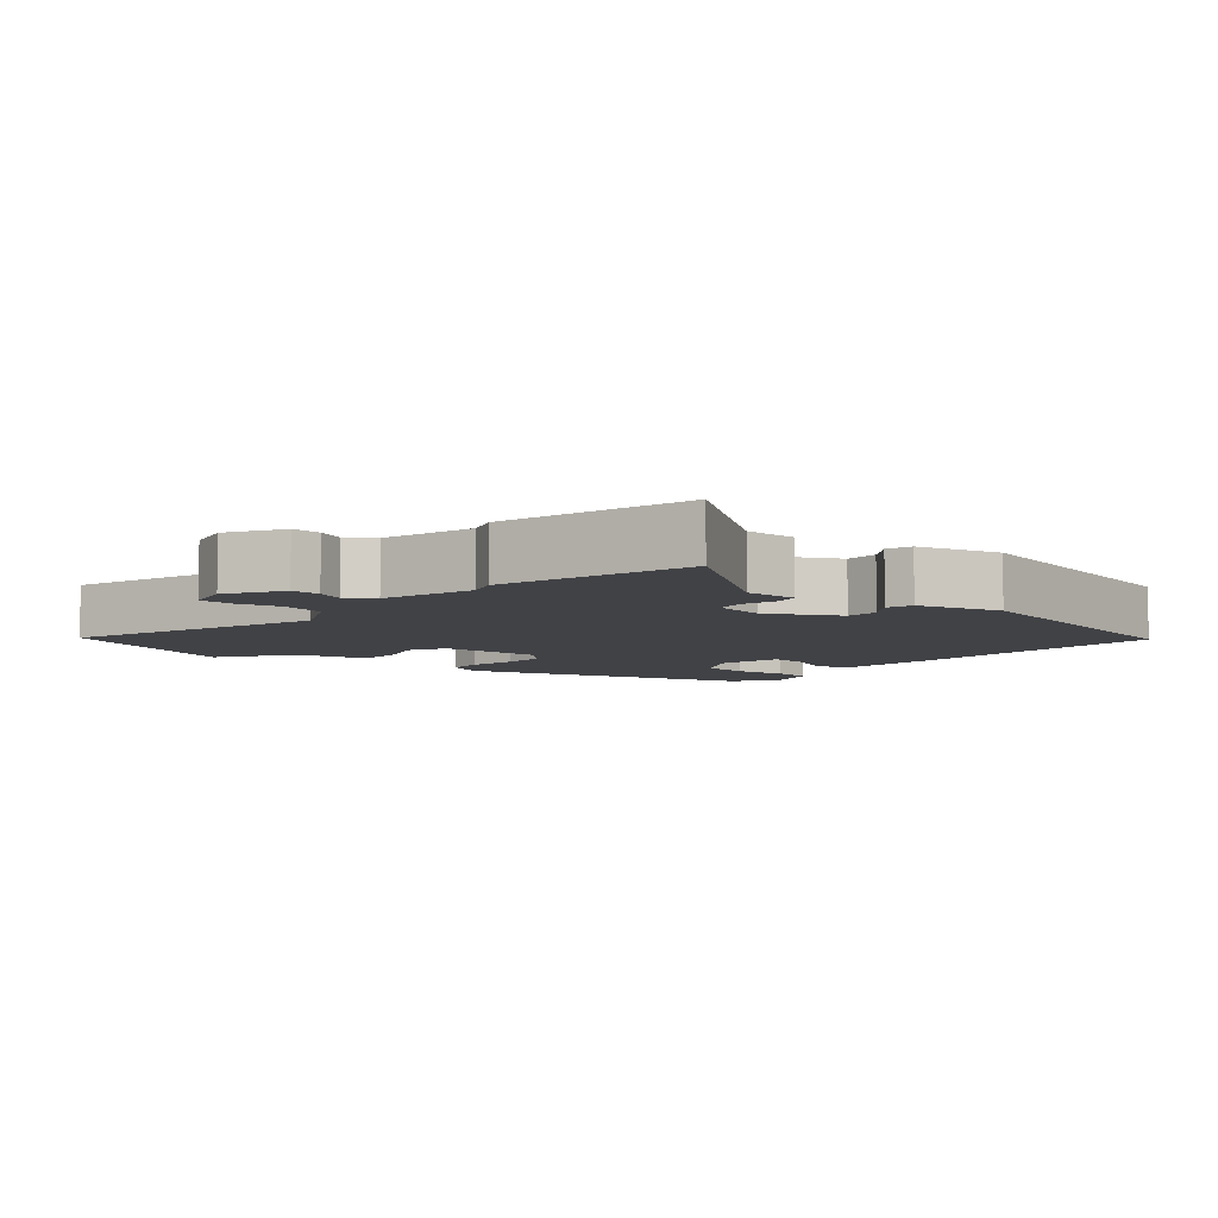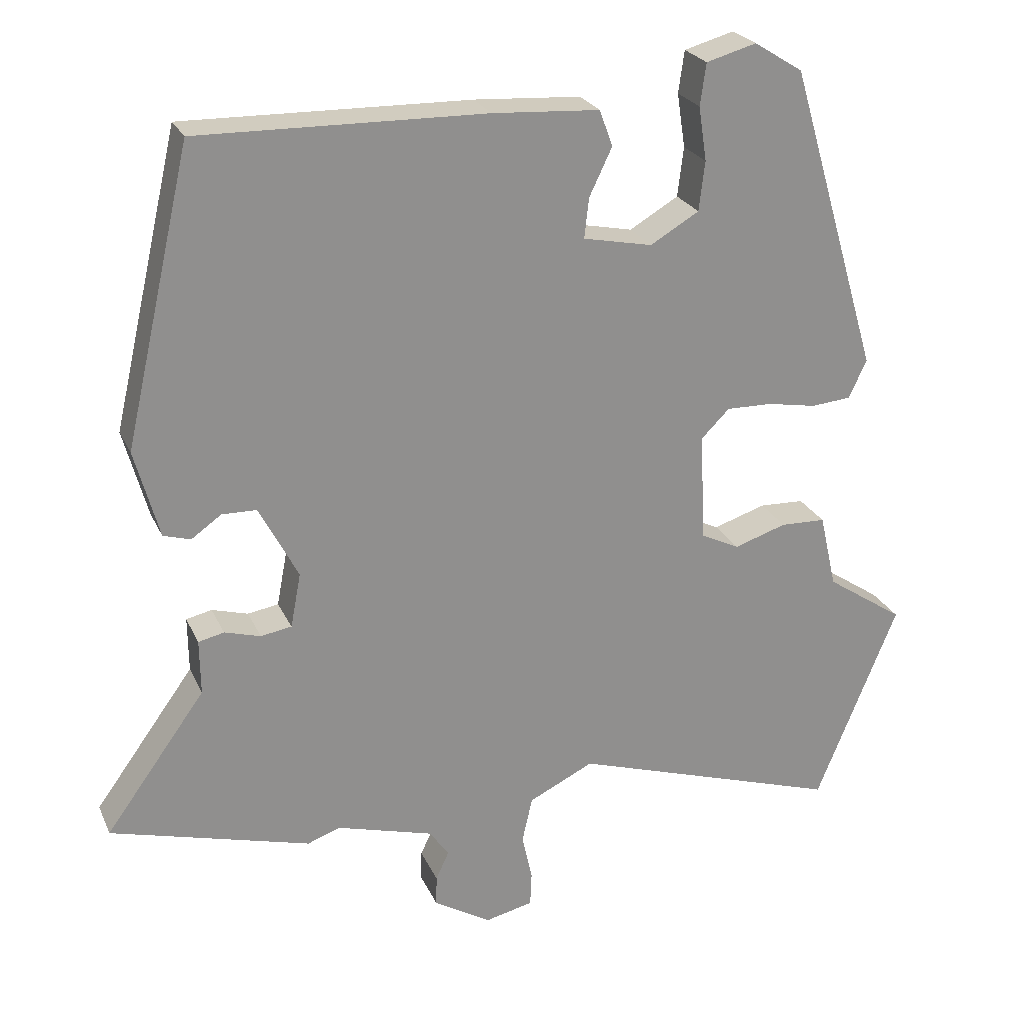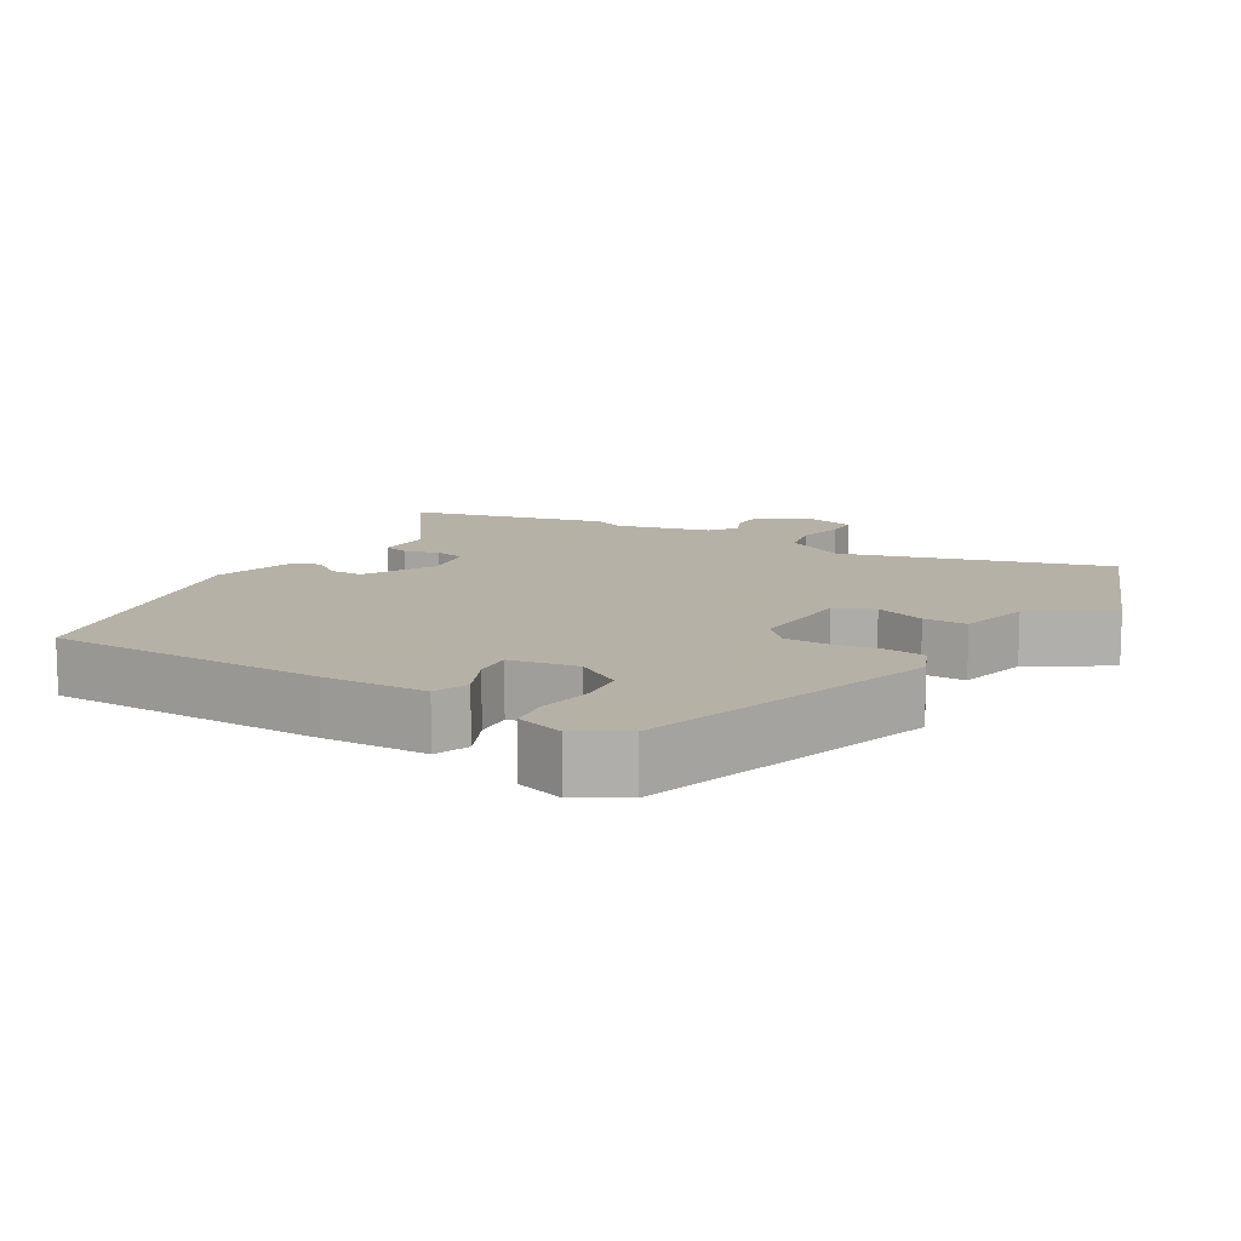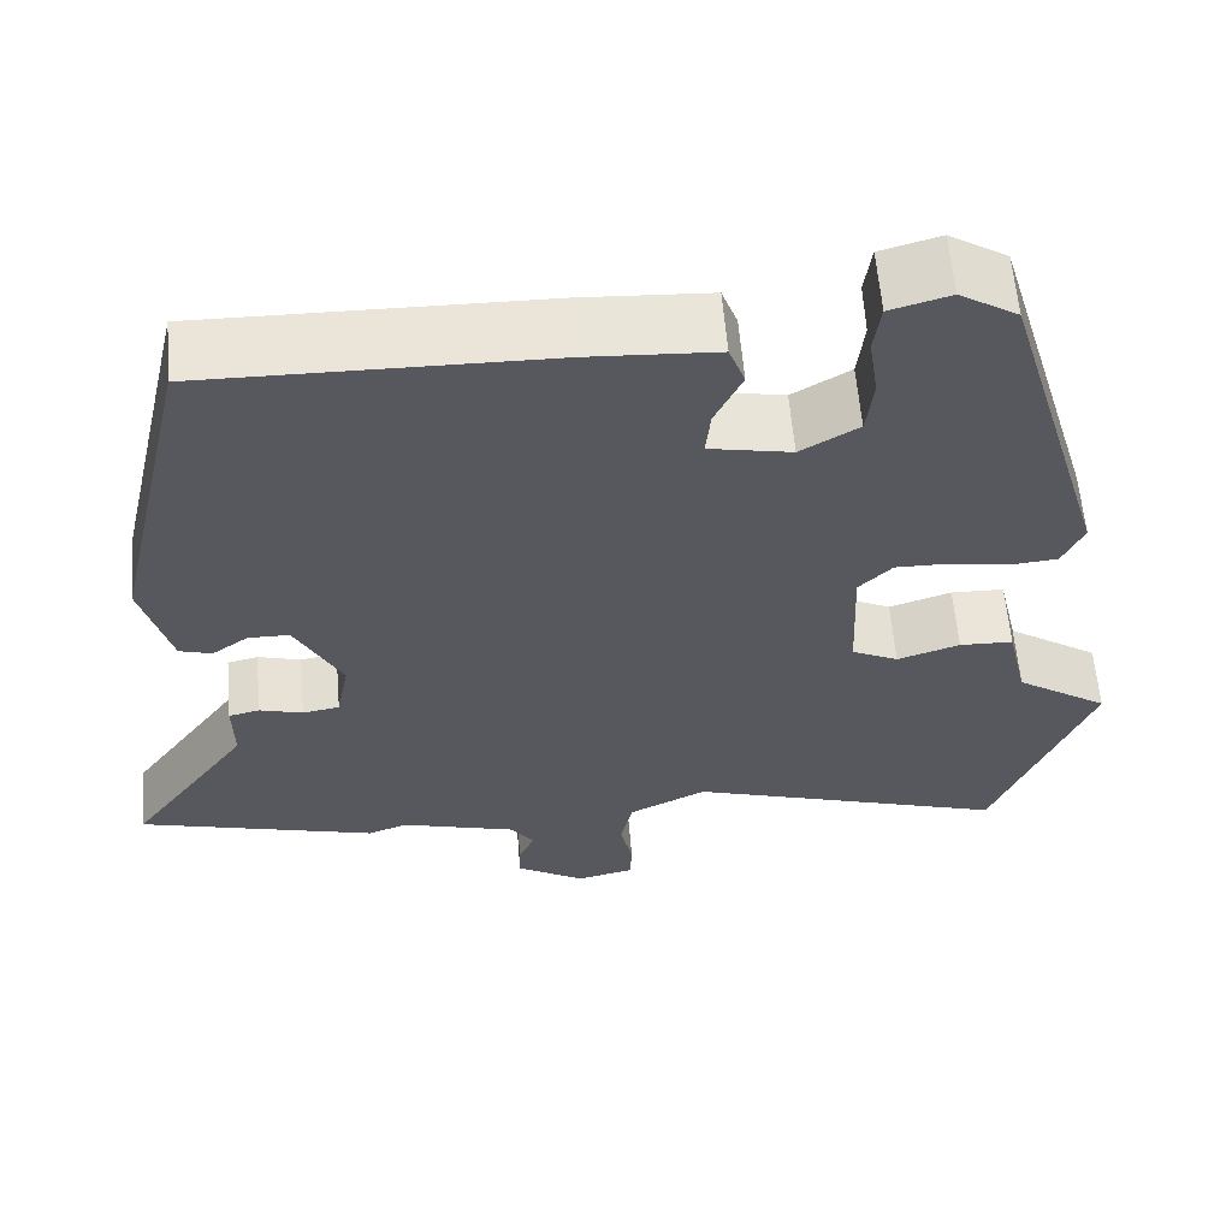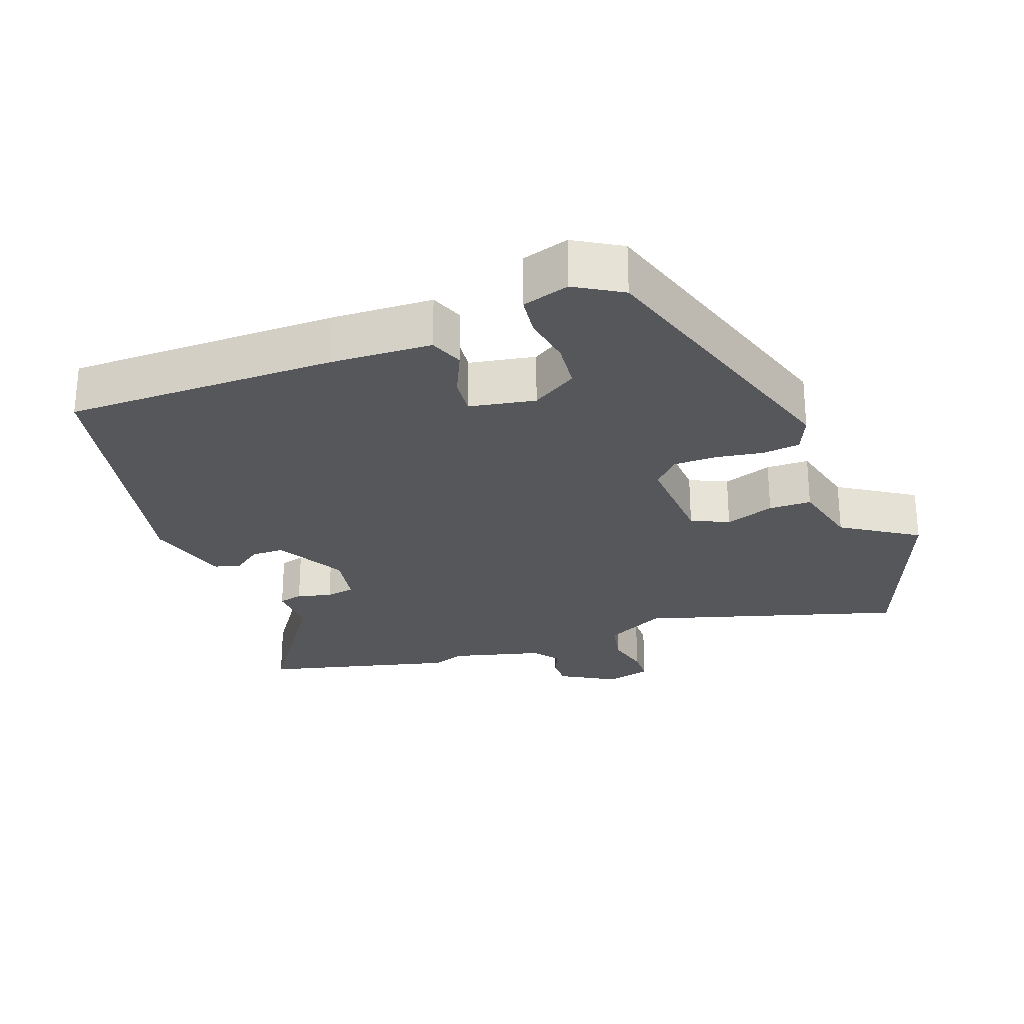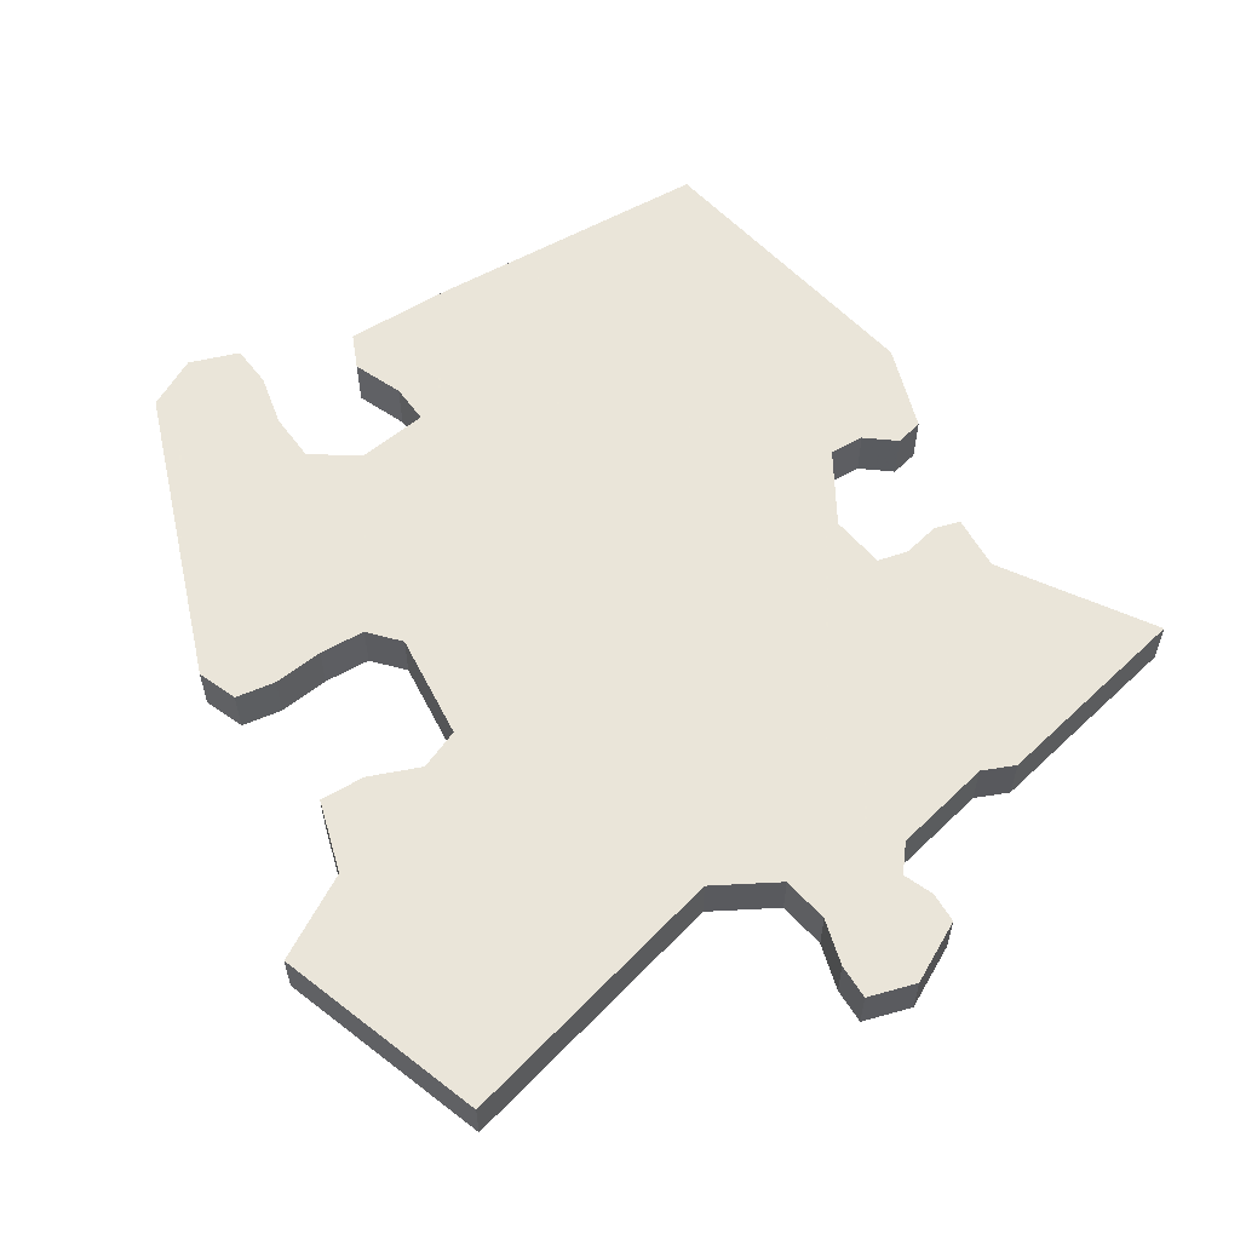
<metadata>
{"format":"obj","ext":"obj","renderer":"f3d","projection":"perspective","resolution":1024,"background":"white","views":[{"elev":-6.7,"azim":-130.5,"up":"+Y"},{"elev":24.3,"azim":-19.8,"up":"+Z"},{"elev":12.1,"azim":31.9,"up":"+Y"},{"elev":60.3,"azim":-4.9,"up":"+Z"},{"elev":-26.7,"azim":21.3,"up":"+Y"},{"elev":57.7,"azim":150.8,"up":"+Y"}]}
</metadata>
<code>
v 0.365 0.07 0.478
v 0.488 0.07 0.061
v 0.464 0.07 0.009
v 0.41 0.07 0.004
v 0.343 0.07 0.016
v 0.281 0.07 0.017
v 0.243 0.07 -0.021
v 0.249 0.07 -0.168
v 0.302 0.07 -0.194
v 0.373 0.07 -0.171
v 0.434 0.07 -0.173
v 0.457 0.07 -0.274
v 0.563 0.07 -0.345
v 0.452 0.07 -0.618
v 0.085 0.07 -0.501
v -0.003 0.07 -0.544
v -0.017 0.07 -0.606
v -0.003 0.07 -0.669
v -0.005 0.07 -0.716
v -0.07 0.07 -0.731
v -0.148 0.07 -0.684
v -0.147 0.07 -0.643
v -0.129 0.07 -0.604
v -0.156 0.07 -0.567
v -0.287 0.07 -0.53
v -0.332 0.07 -0.546
v -0.604 0.07 -0.472
v -0.468 0.07 -0.284
v -0.469 0.07 -0.209
v -0.434 0.07 -0.201
v -0.385 0.07 -0.215
v -0.343 0.07 -0.208
v -0.329 0.07 -0.134
v -0.382 0.07 -0.033
v -0.429 0.07 -0.032
v -0.47 0.07 -0.061
v -0.507 0.07 -0.05
v -0.54 0.07 0.07
v -0.449 0.07 0.467
v -0.06 0.07 0.46
v 0.085 0.07 0.451
v 0.103 0.07 0.402
v 0.072 0.07 0.337
v 0.066 0.07 0.283
v 0.16 0.07 0.264
v 0.226 0.07 0.303
v 0.234 0.07 0.37
v 0.223 0.07 0.443
v 0.231 0.07 0.5
v 0.299 0.07 0.519
v 0.365 0 0.478
v 0.488 0 0.061
v 0.464 0 0.009
v 0.41 0 0.004
v 0.343 0 0.016
v 0.281 0 0.017
v 0.243 0 -0.021
v 0.249 0 -0.168
v 0.302 0 -0.194
v 0.373 0 -0.171
v 0.434 0 -0.173
v 0.457 0 -0.274
v 0.563 0 -0.345
v 0.452 0 -0.618
v 0.085 0 -0.501
v -0.003 0 -0.544
v -0.017 0 -0.606
v -0.003 0 -0.669
v -0.005 0 -0.716
v -0.07 0 -0.731
v -0.148 0 -0.684
v -0.147 0 -0.643
v -0.129 0 -0.604
v -0.156 0 -0.567
v -0.287 0 -0.53
v -0.332 0 -0.546
v -0.604 0 -0.472
v -0.468 0 -0.284
v -0.469 0 -0.209
v -0.434 0 -0.201
v -0.385 0 -0.215
v -0.343 0 -0.208
v -0.329 0 -0.134
v -0.382 0 -0.033
v -0.429 0 -0.032
v -0.47 0 -0.061
v -0.507 0 -0.05
v -0.54 0 0.07
v -0.449 0 0.467
v -0.06 0 0.46
v 0.085 0 0.451
v 0.103 0 0.402
v 0.072 0 0.337
v 0.066 0 0.283
v 0.16 0 0.264
v 0.226 0 0.303
v 0.234 0 0.37
v 0.223 0 0.443
v 0.231 0 0.5
v 0.299 0 0.519
f 3 4 5
f 2 3 5
f 1 2 5
f 50 1 5
f 49 50 5
f 48 49 5
f 47 48 5
f 46 47 5 6
f 45 46 6 7
f 44 45 7 8
f 41 42 43
f 40 41 43
f 39 40 43
f 38 39 43
f 37 38 43
f 36 37 43
f 35 36 43
f 34 35 43 44
f 33 34 44 8
f 28 29 30 31
f 28 31 32
f 27 28 32
f 26 27 32
f 25 26 32
f 33 8 9
f 32 33 9
f 25 32 9
f 24 25 9
f 21 22 23
f 20 21 23
f 19 20 23
f 18 19 23
f 17 18 23
f 16 17 23 24
f 12 13 14 15
f 15 16 24
f 12 15 24
f 11 12 24
f 10 11 24
f 9 10 24
f 55 54 53
f 55 53 52
f 55 52 51
f 55 51 100
f 55 100 99
f 55 99 98
f 55 98 97
f 56 55 97 96
f 57 56 96 95
f 58 57 95 94
f 93 92 91
f 93 91 90
f 93 90 89
f 93 89 88
f 93 88 87
f 93 87 86
f 93 86 85
f 94 93 85 84
f 58 94 84 83
f 81 80 79 78
f 82 81 78
f 82 78 77
f 82 77 76
f 82 76 75
f 59 58 83
f 59 83 82
f 59 82 75
f 59 75 74
f 73 72 71
f 73 71 70
f 73 70 69
f 73 69 68
f 73 68 67
f 74 73 67 66
f 65 64 63 62
f 74 66 65
f 74 65 62
f 74 62 61
f 74 61 60
f 74 60 59
f 1 51 52 2
f 2 52 53 3
f 3 53 54 4
f 4 54 55 5
f 5 55 56 6
f 6 56 57 7
f 7 57 58 8
f 8 58 59 9
f 9 59 60 10
f 10 60 61 11
f 11 61 62 12
f 12 62 63 13
f 13 63 64 14
f 14 64 65 15
f 15 65 66 16
f 16 66 67 17
f 17 67 68 18
f 18 68 69 19
f 19 69 70 20
f 20 70 71 21
f 21 71 72 22
f 22 72 73 23
f 23 73 74 24
f 24 74 75 25
f 25 75 76 26
f 26 76 77 27
f 27 77 78 28
f 28 78 79 29
f 29 79 80 30
f 30 80 81 31
f 31 81 82 32
f 32 82 83 33
f 33 83 84 34
f 34 84 85 35
f 35 85 86 36
f 36 86 87 37
f 37 87 88 38
f 38 88 89 39
f 39 89 90 40
f 40 90 91 41
f 41 91 92 42
f 42 92 93 43
f 43 93 94 44
f 44 94 95 45
f 45 95 96 46
f 46 96 97 47
f 47 97 98 48
f 48 98 99 49
f 49 99 100 50
f 50 100 51 1

</code>
